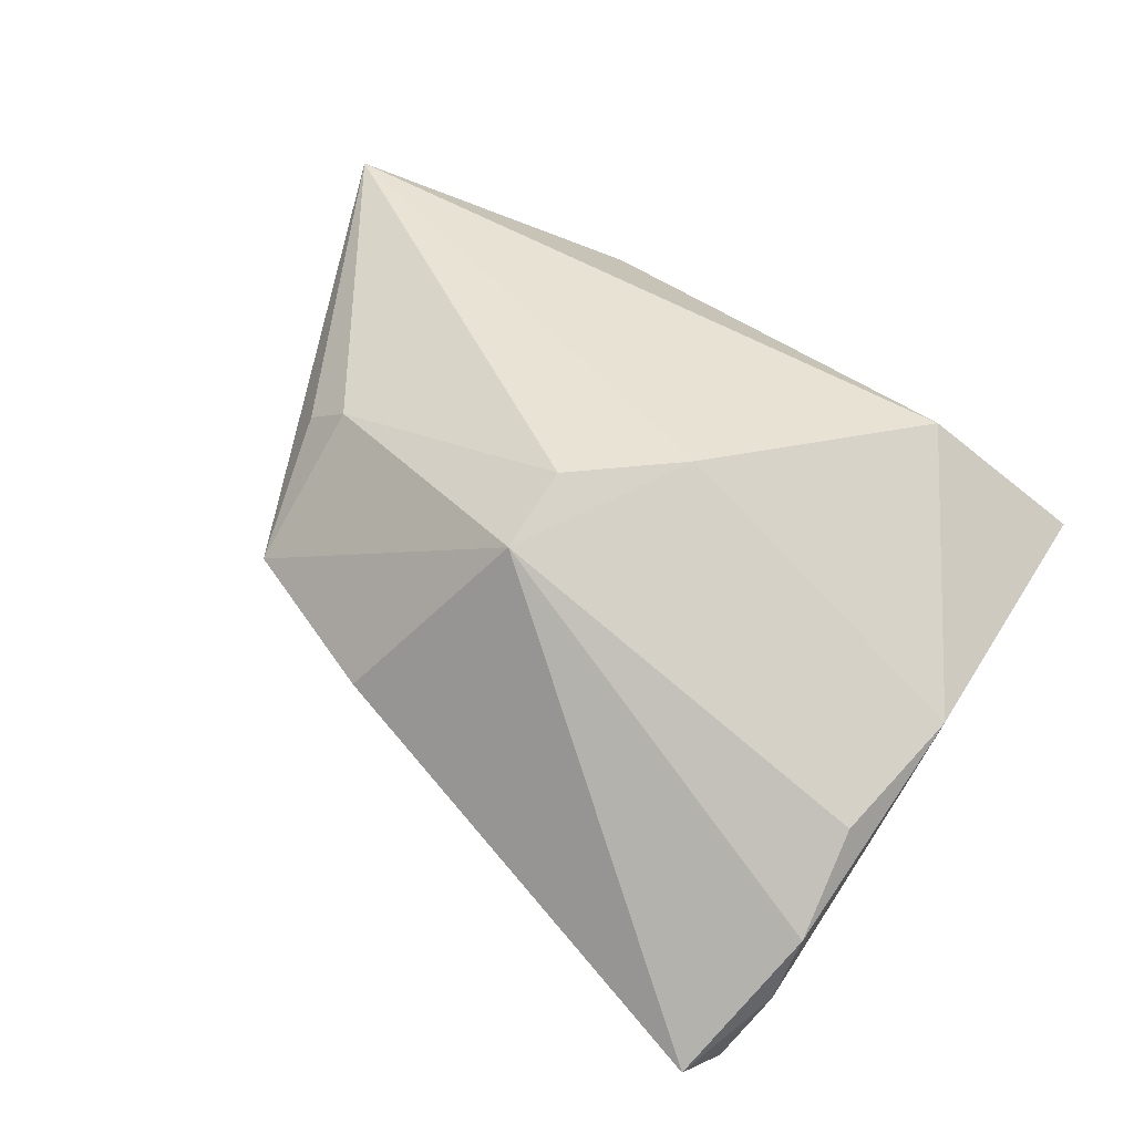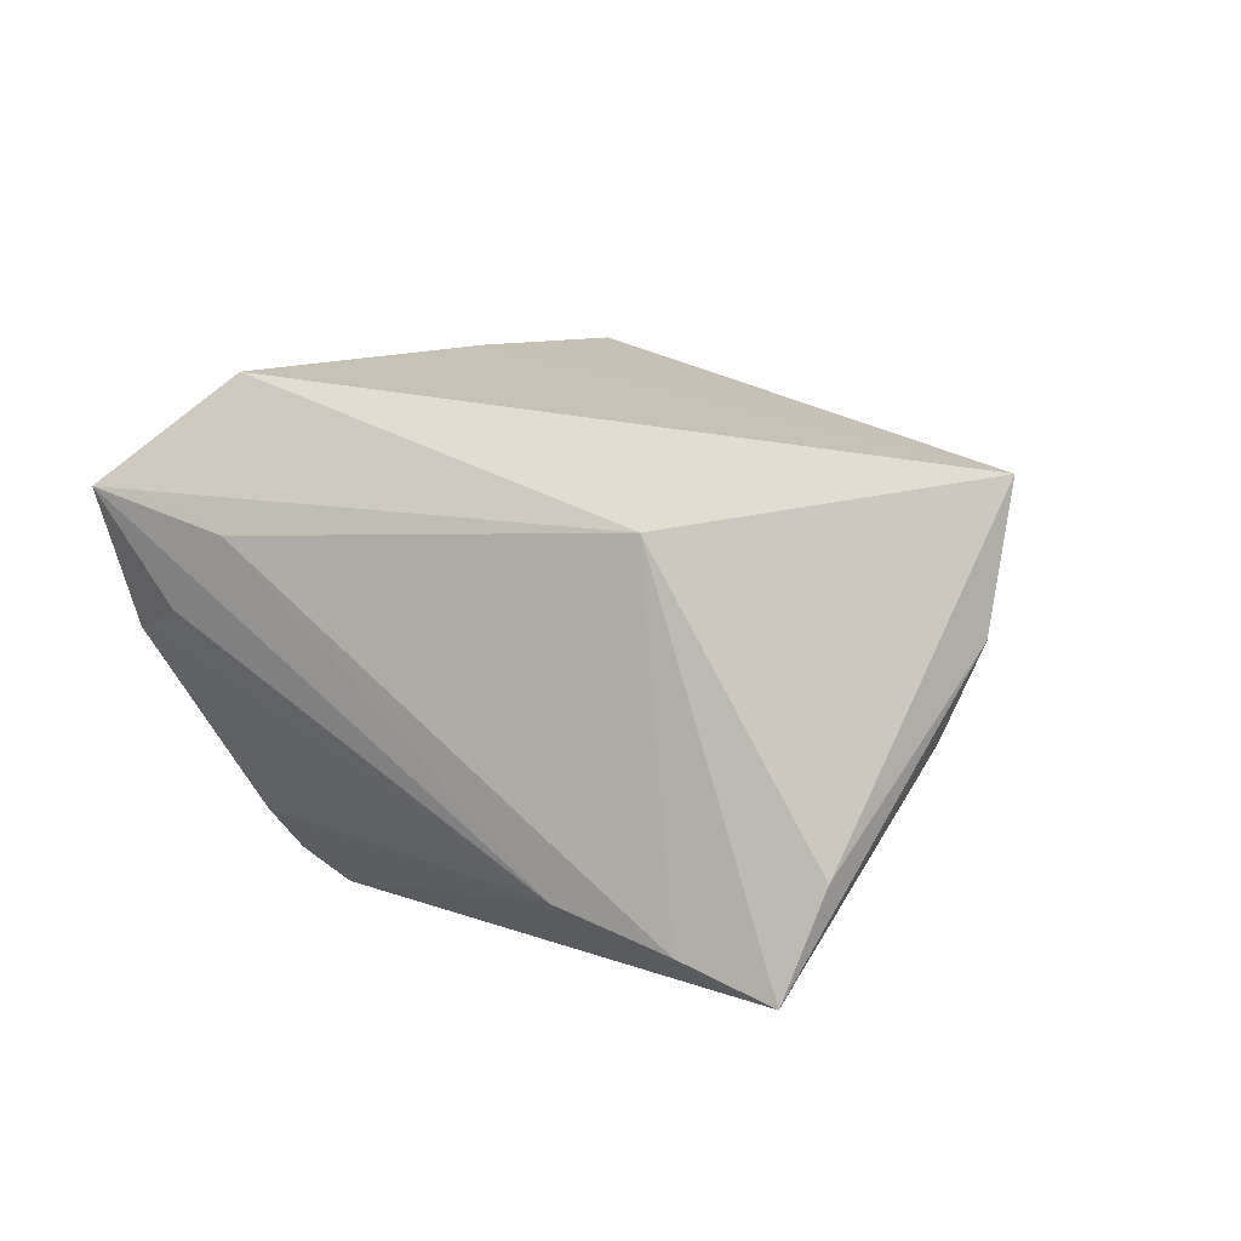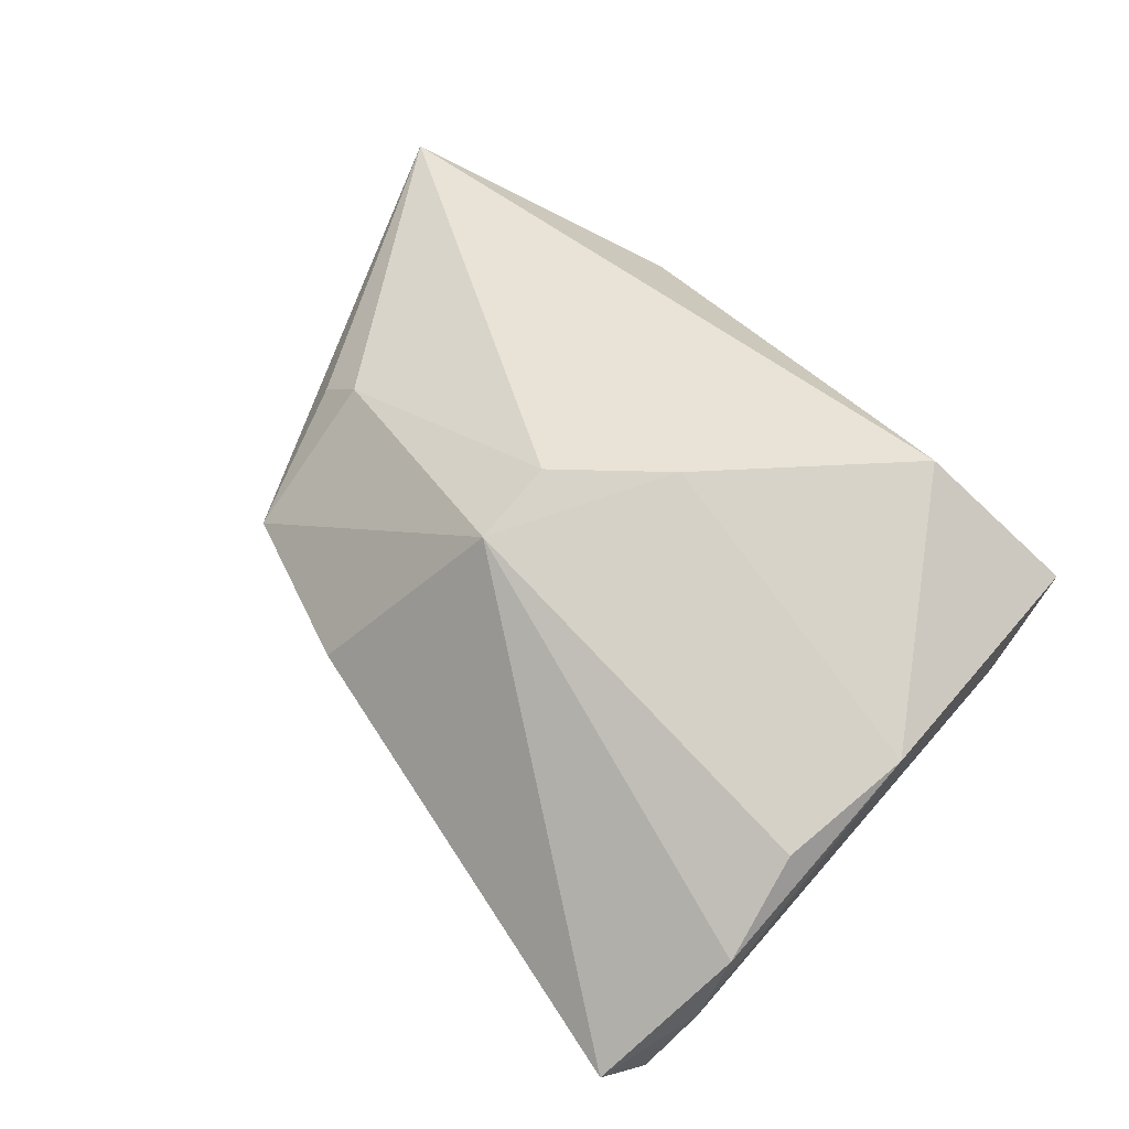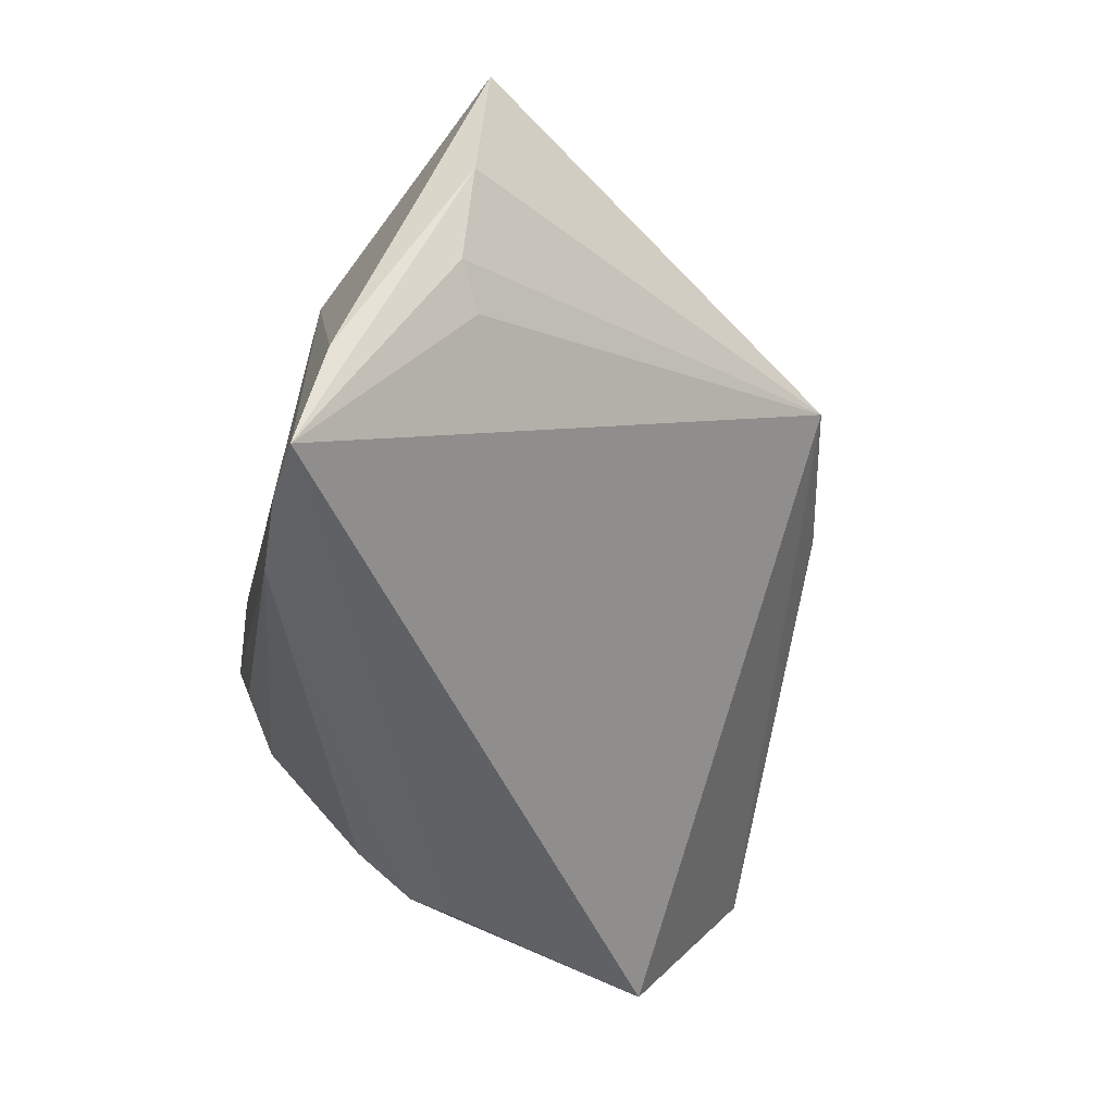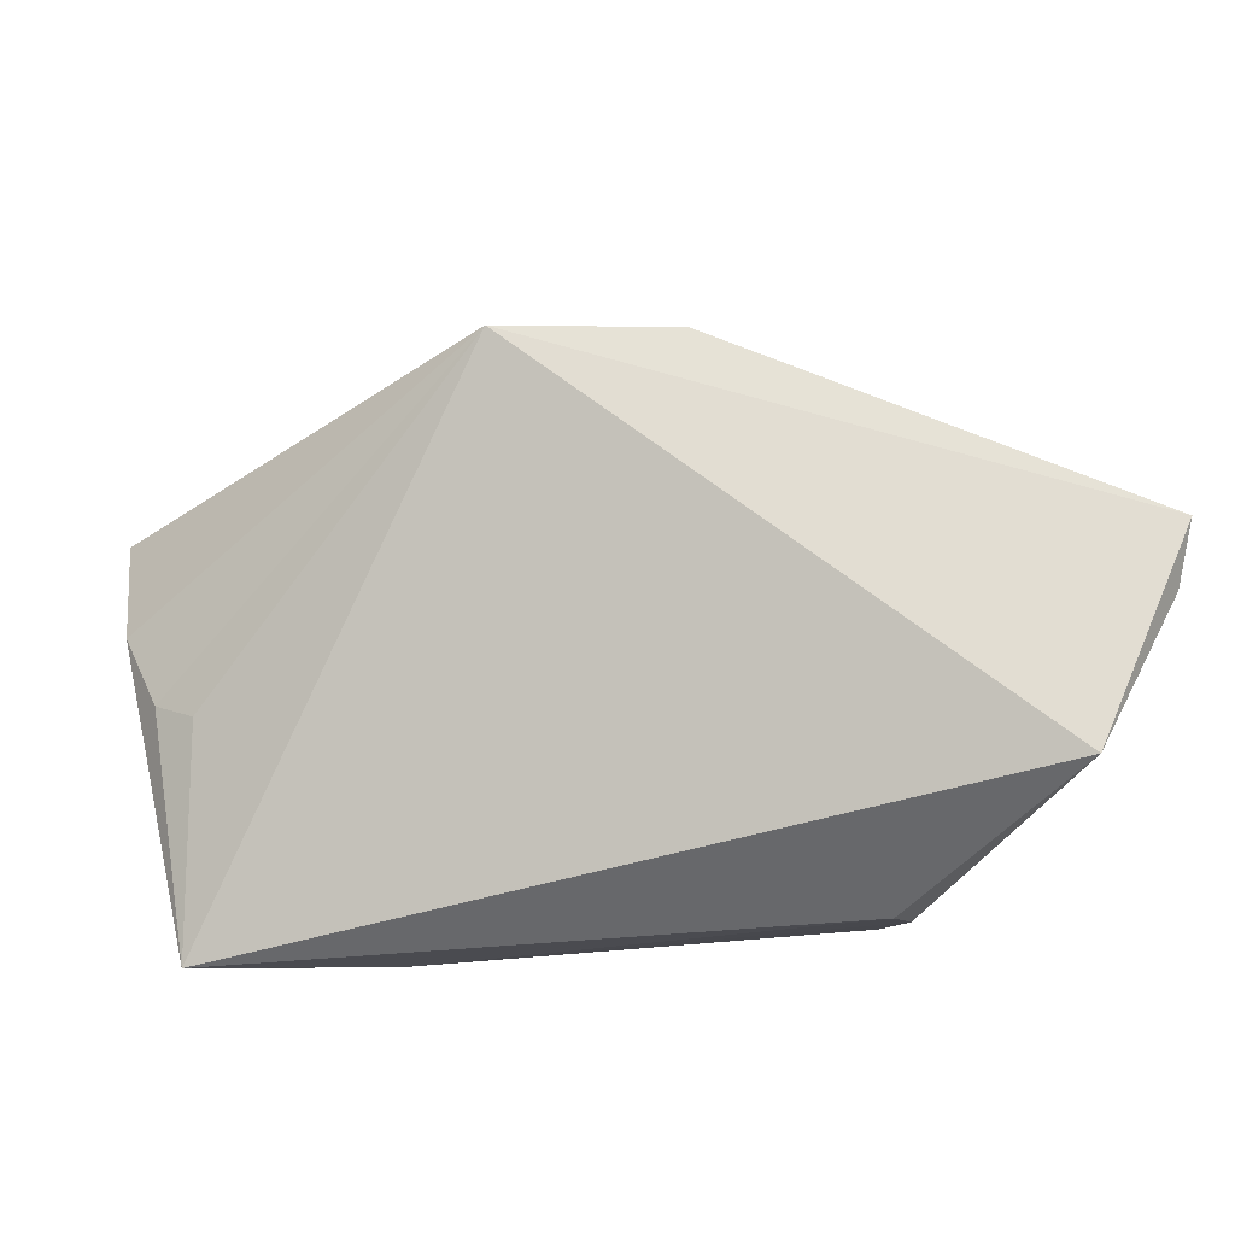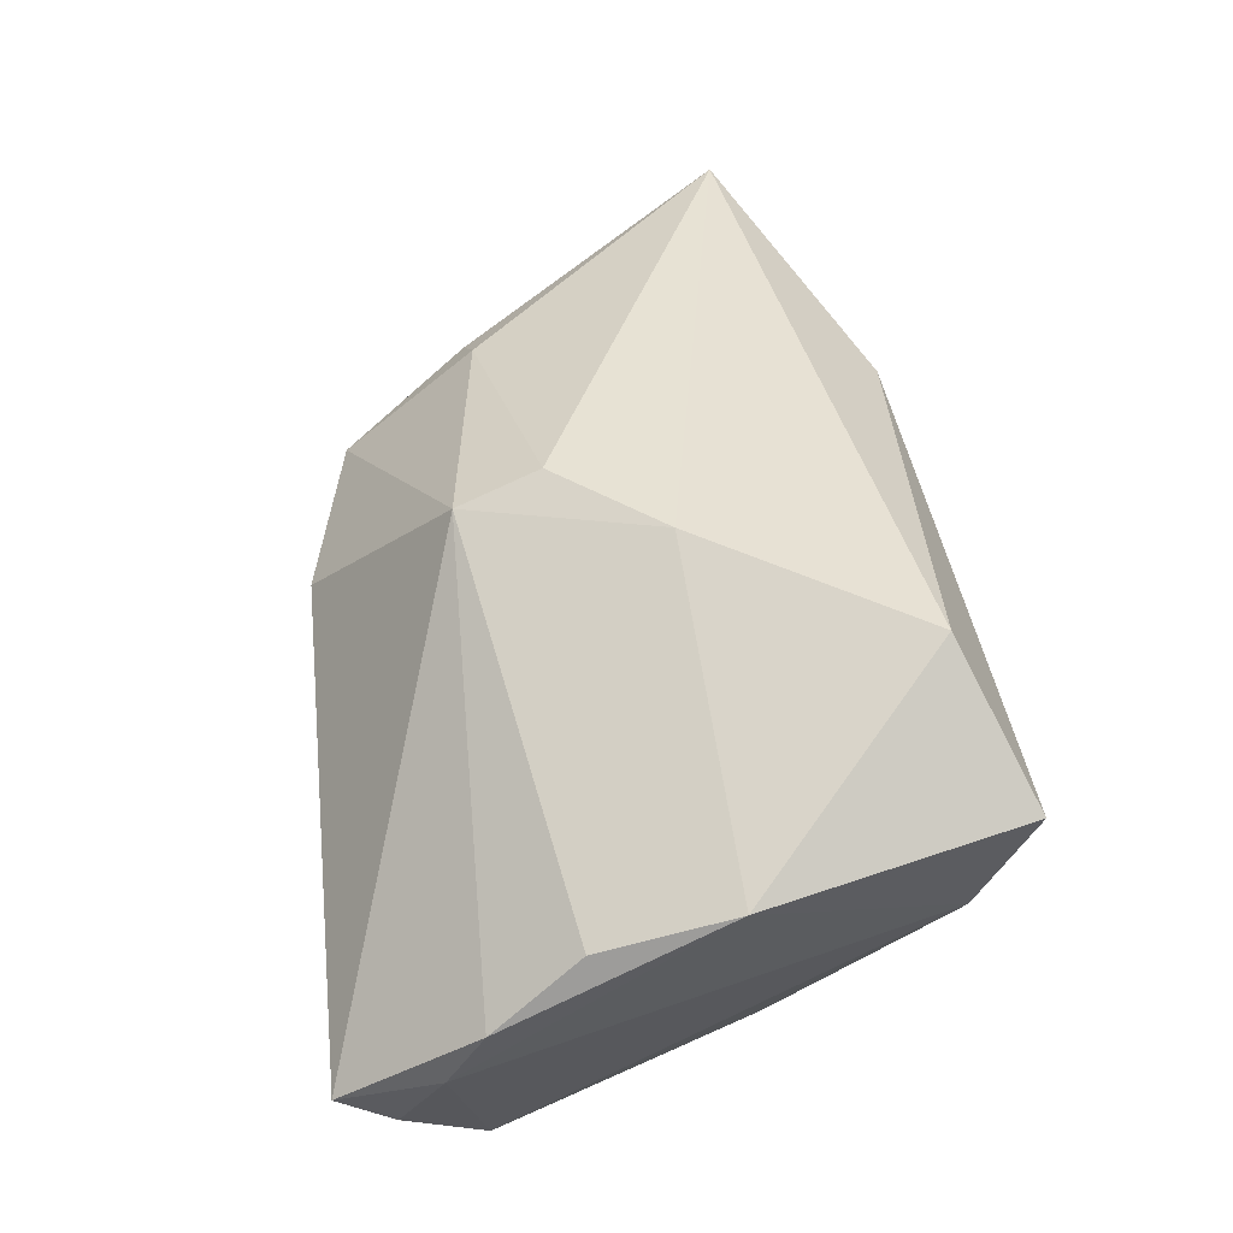
<metadata>
{"format":"obj","ext":"obj","renderer":"f3d","projection":"perspective","resolution":1024,"background":"white","views":[{"elev":53.4,"azim":43.4,"up":"+Z"},{"elev":5.4,"azim":-149.2,"up":"+Z"},{"elev":53.4,"azim":51.3,"up":"+Z"},{"elev":-46.9,"azim":-102.3,"up":"+Z"},{"elev":-52.5,"azim":-16.4,"up":"+Z"},{"elev":48.7,"azim":81.6,"up":"+Z"}]}
</metadata>
<code>
v 0.02297 0.03136 0.009057
v -0.03306 0.03077 -0.02717
v 0.0468 -0.01783 0.002826
v 0.007155 -0.01543 0.02477
v -0.03637 0.02861 -0.01703
v 0.03133 0.009338 -0.02349
v 0.03031 0.02951 0.001896
v -0.001551 -0.02867 0.007457
v -0.01921 0.02907 0.0105
v -0.04086 0.0178 -0.006737
v 0.04452 -0.03136 -0.007786
v -0.04684 0.0168 0.01544
v -0.01971 -0.02404 0.006694
v 0.04457 0.004291 0.01264
v 0.04483 -0.02591 -0.01195
v 0.03747 0.02576 -0.0003216
v 0.02712 0.03093 0.01081
v 0.03837 -0.01762 -0.02717
v 0.02806 0.006047 -0.02717
v -0.04501 0.01761 0.002027
v -0.0115 0.03088 -0.02082
v 0.04684 -0.02152 -0.003412
v 0.01366 0.00303 0.02636
v -0.0252 -0.01153 0.01369
v 0.005739 -0.007306 0.02717
v 0.0444 -0.00906 0.009461
v 0.03892 0.03062 0.01316
v 0.02625 0.02441 0.02373
v -0.0372 0.01547 -0.009734
v -0.02057 -0.01095 0.01751
v 0.03078 0.01549 -0.01862
v -0.02374 0.03136 -0.02399
f 12 28 9
f 27 9 28
f 28 14 27
f 5 9 2
f 12 9 5
f 18 13 2
f 2 19 18
f 11 13 18
f 18 19 6
f 21 19 2
f 6 19 21
f 27 21 1
f 2 13 29
f 29 10 2
f 13 10 29
f 20 13 12
f 20 10 13
f 12 5 20
f 2 10 20
f 20 5 2
f 30 25 12
f 23 14 28
f 23 28 12
f 12 25 23
f 8 13 11
f 14 23 26
f 15 22 11
f 11 18 15
f 18 22 15
f 16 18 6
f 16 22 18
f 16 27 14
f 14 22 16
f 9 27 17
f 17 1 9
f 27 1 17
f 32 21 2
f 32 1 21
f 2 9 32
f 9 1 32
f 12 13 24
f 24 30 12
f 13 30 24
f 11 22 3
f 3 22 14
f 14 26 3
f 6 21 31
f 31 16 6
f 21 16 31
f 7 21 27
f 27 16 7
f 7 16 21
f 25 30 4
f 4 30 13
f 13 8 4
f 4 3 26
f 11 3 4
f 4 8 11
f 4 23 25
f 4 26 23

</code>
